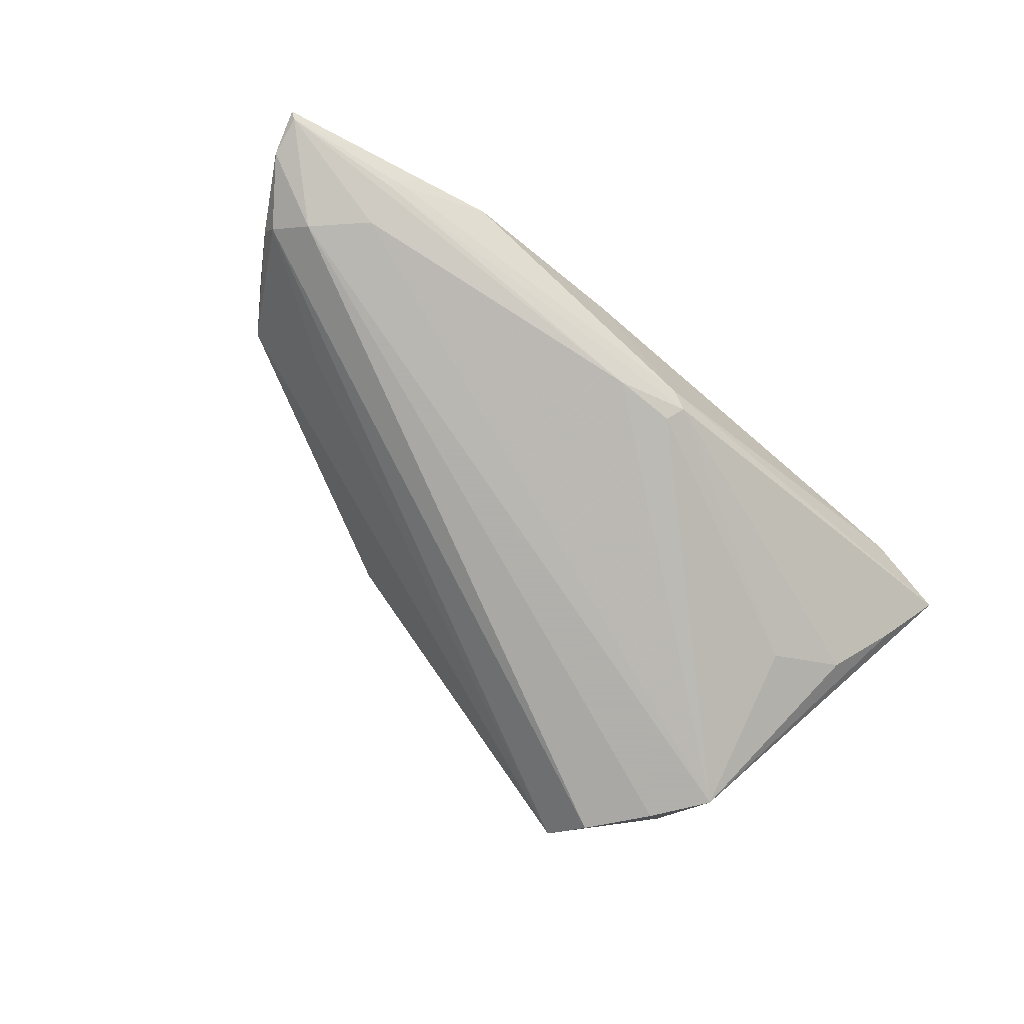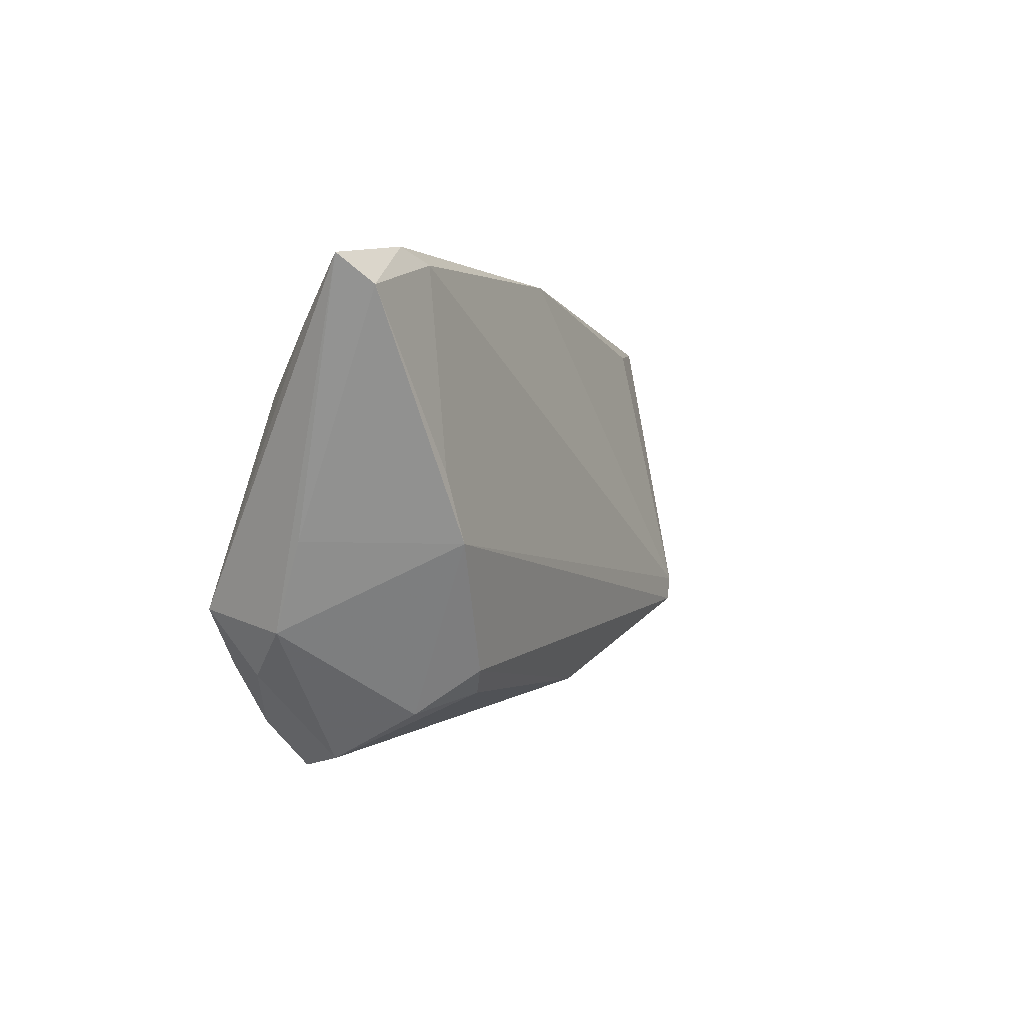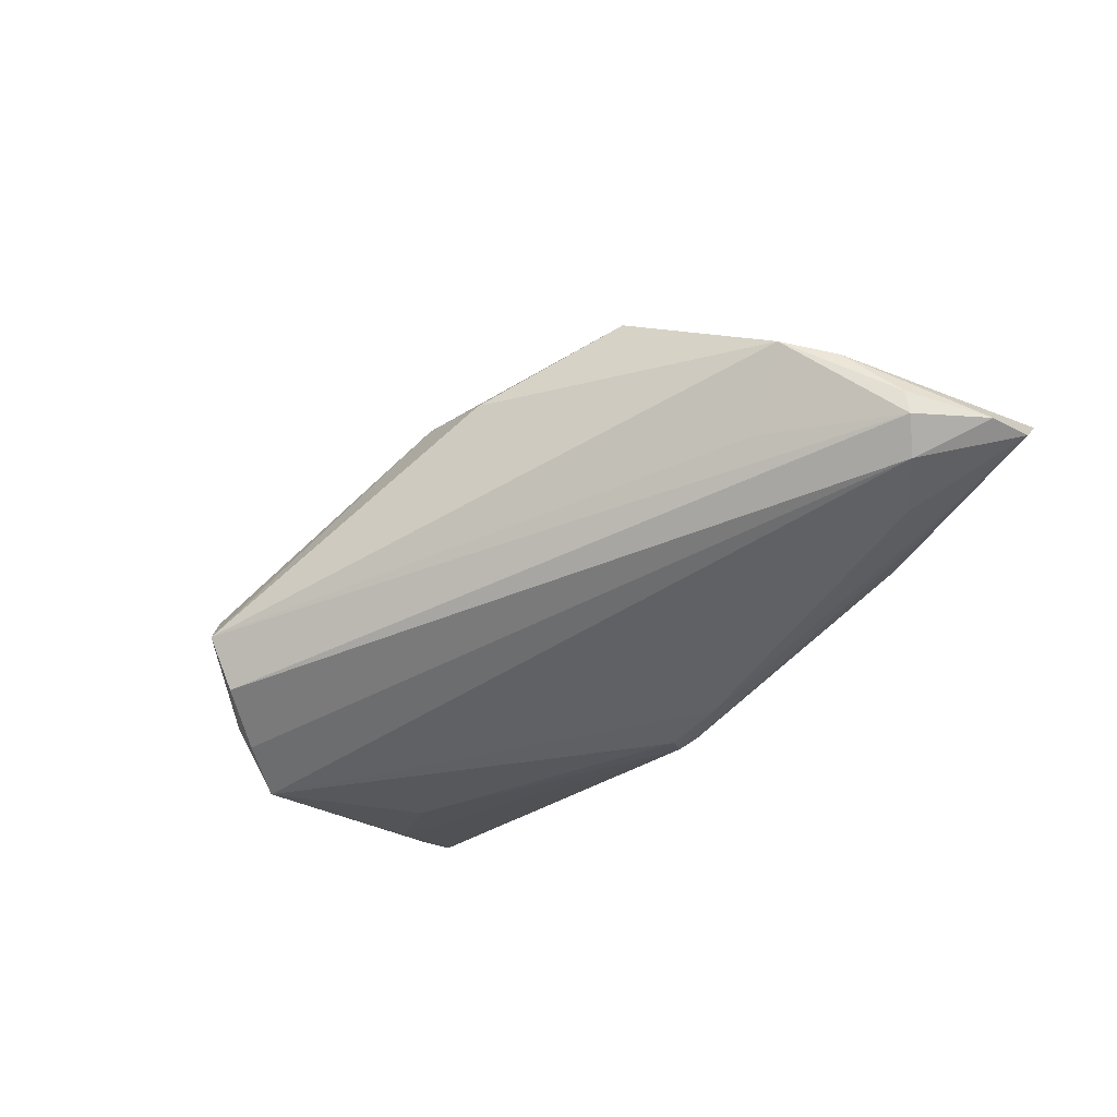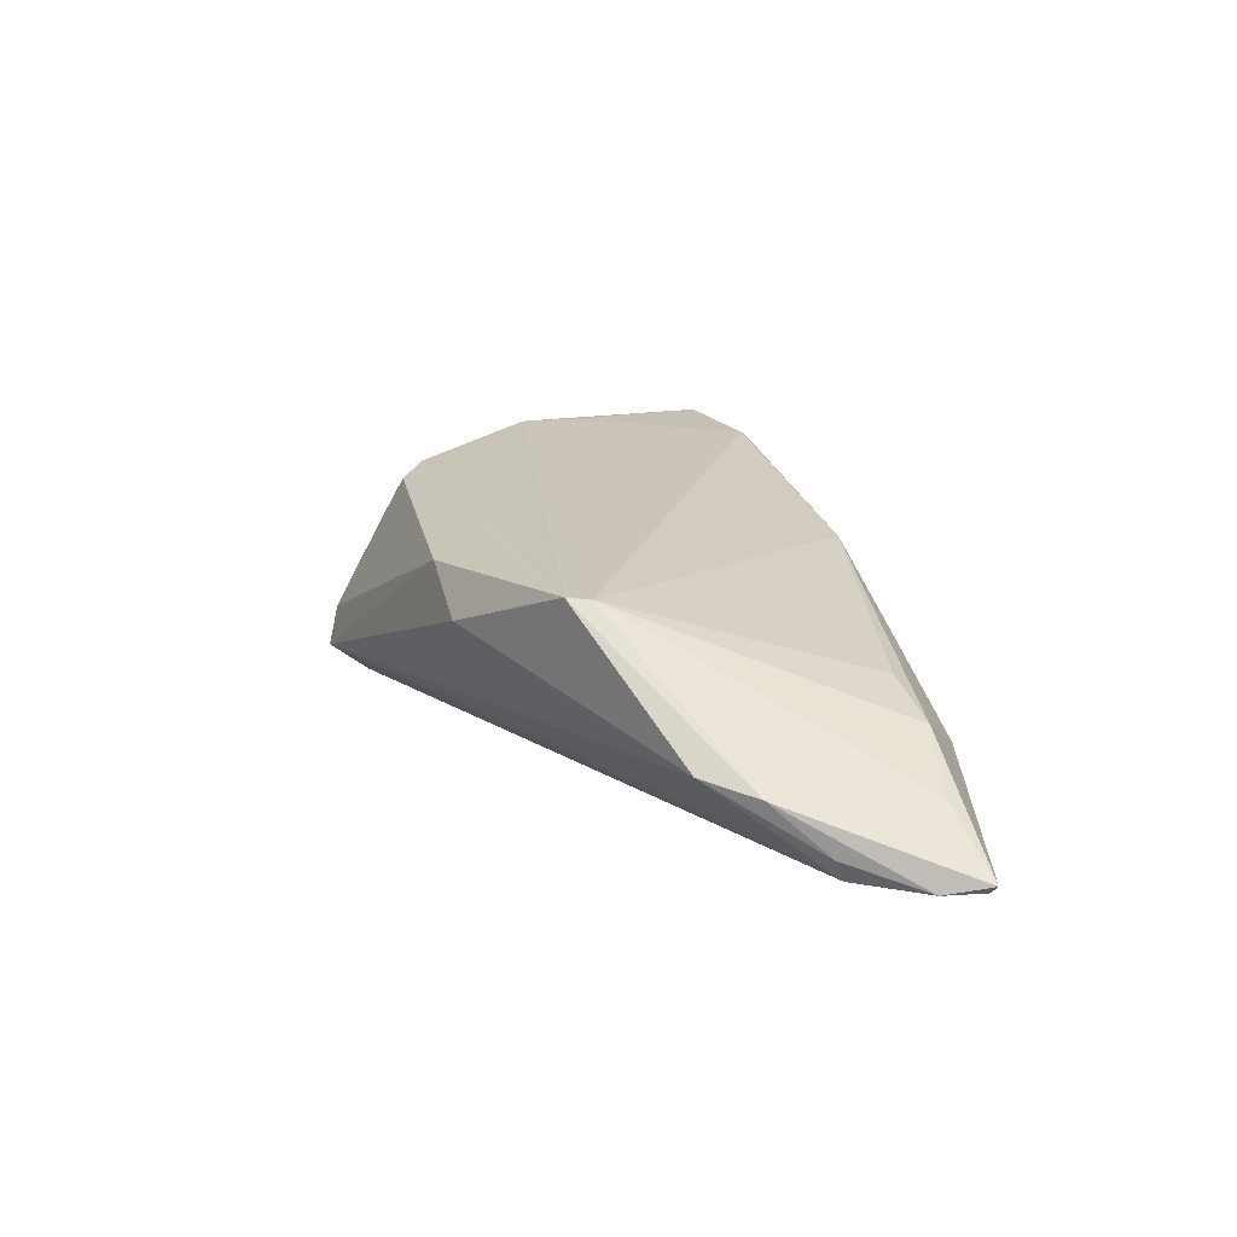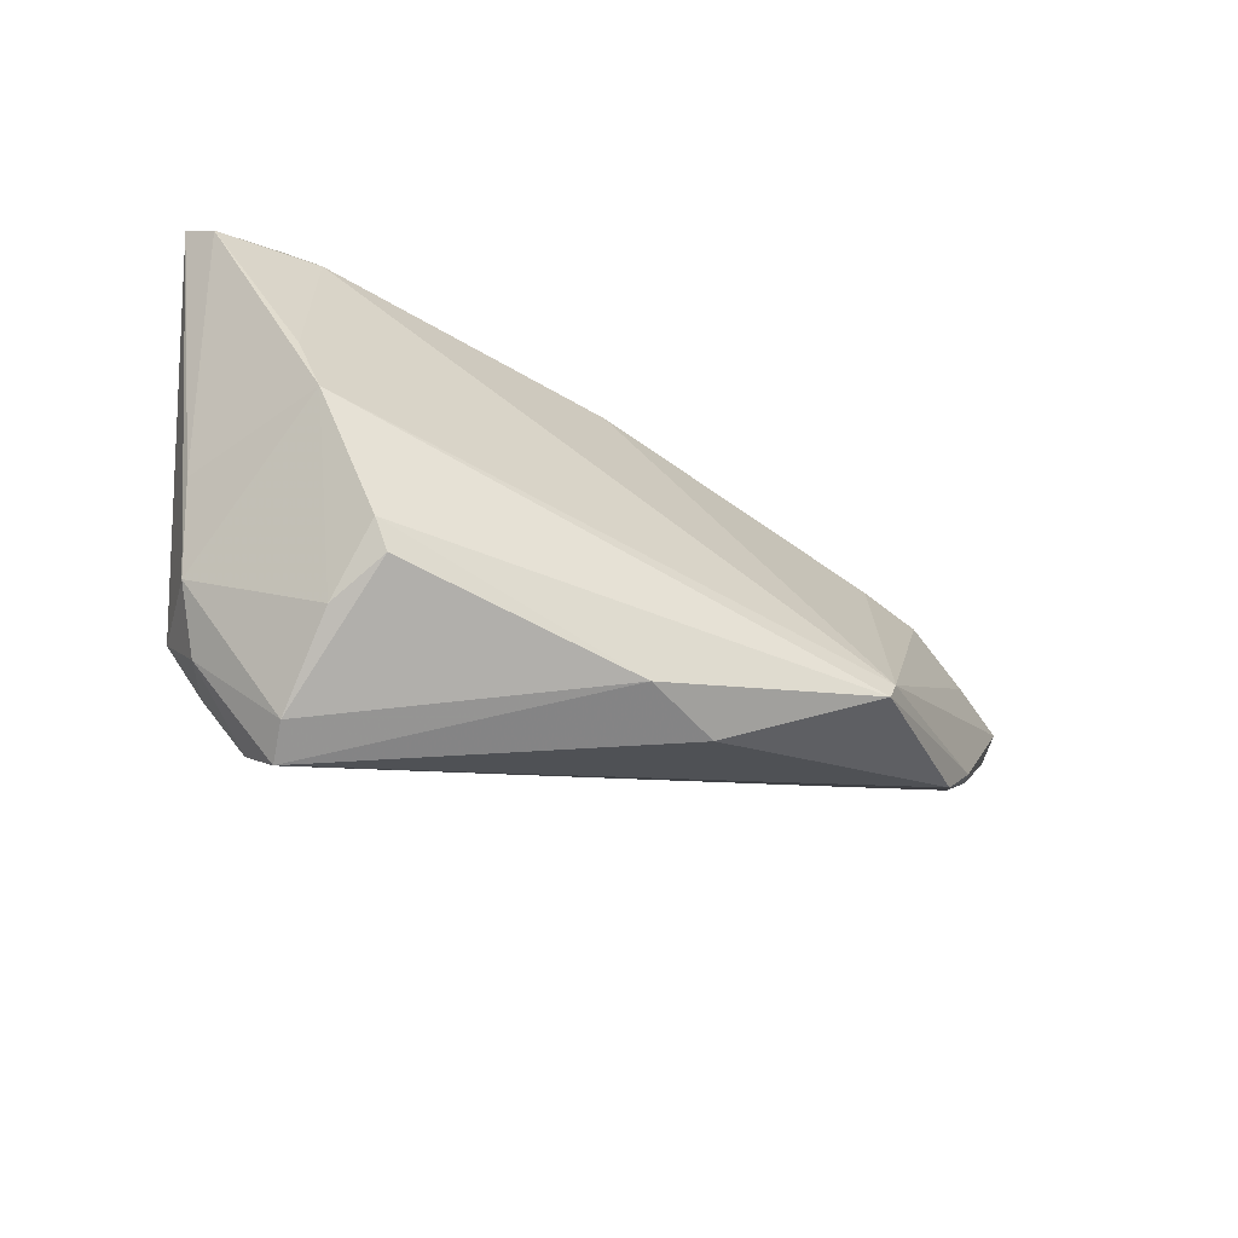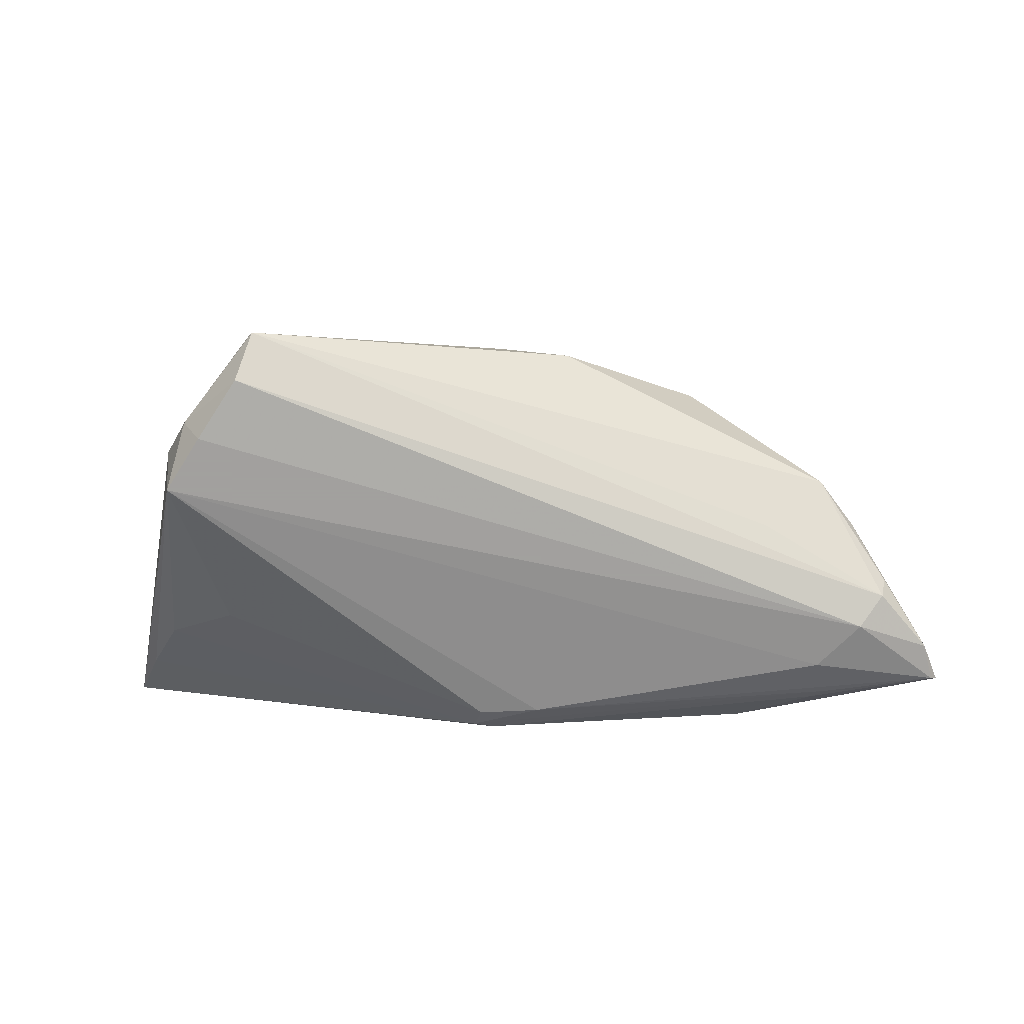
<metadata>
{"format":"obj","ext":"obj","renderer":"f3d","projection":"perspective","resolution":1024,"background":"white","views":[{"elev":-78.4,"azim":139.1,"up":"+Z"},{"elev":1.4,"azim":-61.7,"up":"+Y"},{"elev":-53.9,"azim":48.6,"up":"+Z"},{"elev":16.5,"azim":75.4,"up":"+Z"},{"elev":-54.3,"azim":-24.2,"up":"+Y"},{"elev":-71.9,"azim":3.0,"up":"+Z"}]}
</metadata>
<code>
v -0.03098 -0.02112 0.01187
v 0.05983 0.02409 -0.01288
v -0.05577 0.02219 0.003624
v 0.03313 0.02273 0.001352
v 0.04234 0.01998 -0.01566
v -0.03469 -0.02378 0.005296
v 0.04472 -0.003583 -0.004043
v 0.02871 -0.01032 0.01109
v 0.04178 0.02359 -0.00163
v 0.05091 0.02183 -0.00646
v -0.04196 -0.002604 0.01639
v -0.0002938 -0.02253 0.008858
v 0.009296 -0.02213 0.004015
v -0.035 -0.02984 -0.006031
v -0.004456 0.02945 -0.01046
v 0.05179 0.01048 -0.01421
v 0.05786 0.01849 -0.01413
v 0.002241 0.0258 -0.01359
v -0.0438 0.02937 0.01286
v -0.05106 -0.002323 -0.0004082
v -0.05081 0.01454 -0.003813
v -0.006942 0.02842 -0.01149
v -0.03324 -0.01818 0.01356
v 0.04194 0.02638 -0.01208
v -0.04451 -0.01893 -0.01096
v -0.005863 0.02604 -0.01297
v -0.05692 0.02614 0.01379
v -0.03391 -0.03116 -0.01097
v 0.05257 0.00919 -0.01143
v -0.04684 -0.01095 -0.01639
v 0.0589 0.02361 -0.01393
v 0.03175 0.0306 -0.007699
v -0.04824 0.03116 0.01172
v 0.01002 0.03116 -0.0004149
v -0.0413 0.0104 -0.009556
v 0.0359 0.0001755 -0.01136
v -0.005156 0.03006 0.007129
v -0.03612 -0.02573 -0.01556
v 0.04898 0.002648 -0.005579
v -0.04829 -0.01334 -0.005501
v 0.02767 -0.01322 0.01128
v -0.04178 -0.01802 -0.01639
v 0.04832 0.01415 -0.01639
v -0.04494 0.005481 0.01574
v -0.05983 0.02952 0.01053
v 0.04383 0.02517 -0.01316
f 45 30 40
f 28 7 13
f 28 38 16
f 16 38 43
f 43 17 16
f 45 40 20
f 20 40 11
f 25 40 30
f 25 38 28
f 14 25 28
f 40 25 14
f 11 40 6
f 6 14 1
f 40 14 6
f 15 22 45
f 34 32 15
f 45 20 27
f 27 20 11
f 33 15 45
f 34 15 33
f 45 27 33
f 33 27 19
f 1 14 12
f 28 13 12
f 12 14 28
f 9 10 2
f 2 32 9
f 8 9 4
f 10 9 8
f 2 10 8
f 3 30 45
f 3 21 30
f 45 22 3
f 22 21 3
f 30 21 35
f 35 21 22
f 30 43 42
f 43 38 42
f 42 25 30
f 38 25 42
f 2 17 31
f 31 17 43
f 31 32 2
f 36 7 28
f 28 16 36
f 36 16 7
f 7 16 29
f 29 16 17
f 44 27 11
f 19 27 44
f 11 8 44
f 44 8 19
f 37 8 4
f 19 8 37
f 37 33 19
f 4 9 37
f 34 33 37
f 37 32 34
f 37 9 32
f 1 12 23
f 11 6 23
f 23 6 1
f 2 8 39
f 39 17 2
f 7 29 39
f 39 29 17
f 41 13 7
f 7 39 41
f 41 39 8
f 41 12 13
f 41 23 12
f 41 8 11
f 11 23 41
f 22 15 46
f 46 18 22
f 31 18 46
f 5 31 43
f 5 43 30
f 30 18 5
f 5 18 31
f 26 18 30
f 22 18 26
f 30 35 26
f 26 35 22
f 32 31 24
f 31 46 24
f 24 15 32
f 24 46 15

</code>
